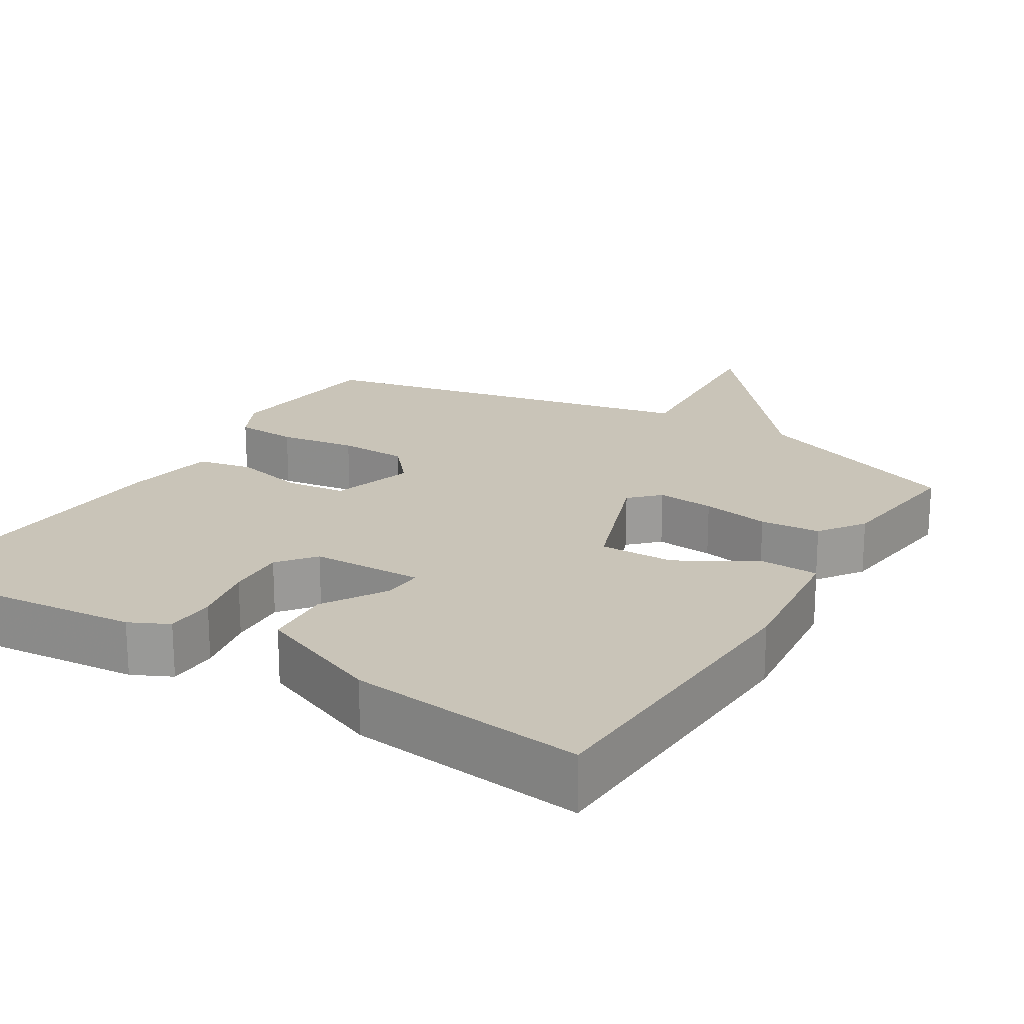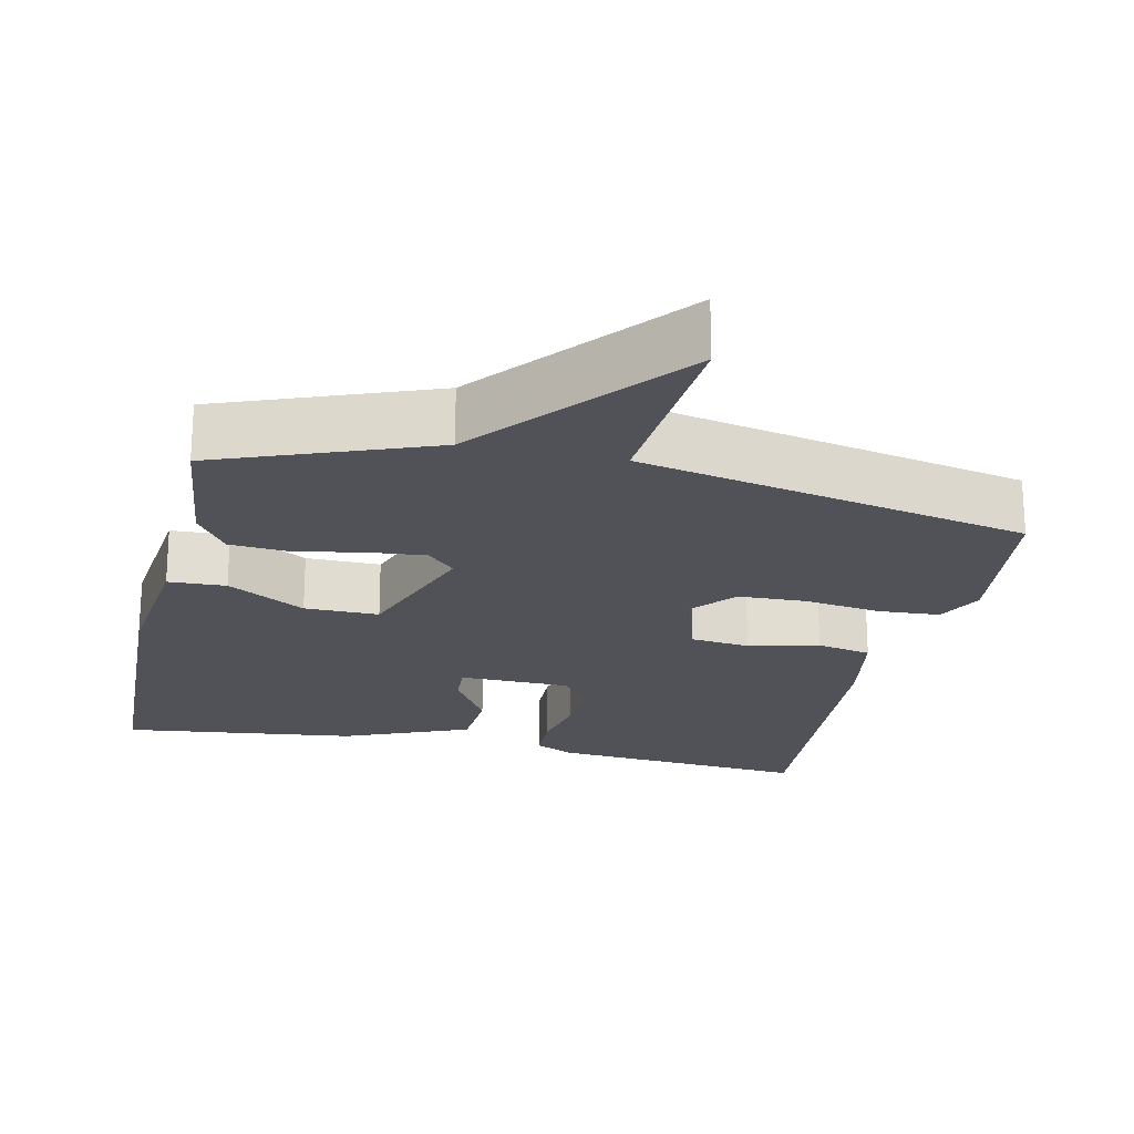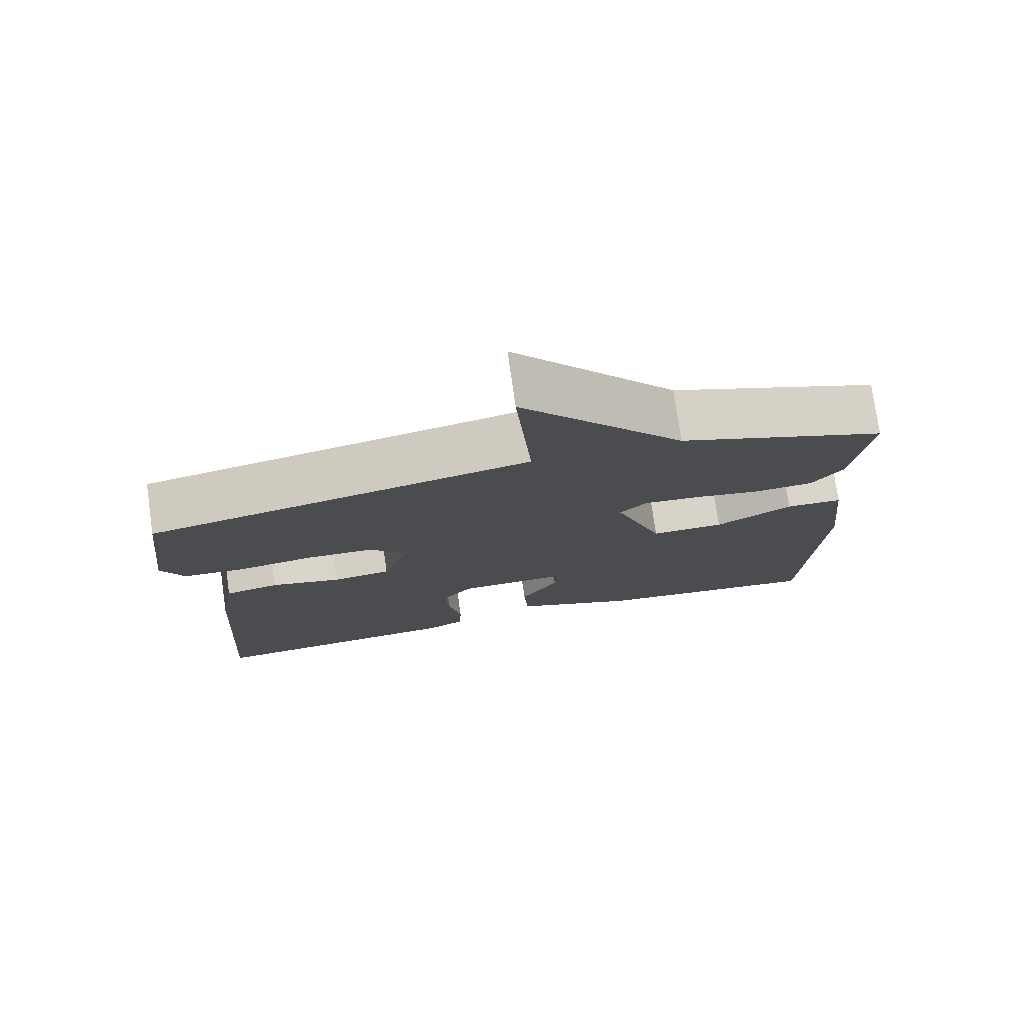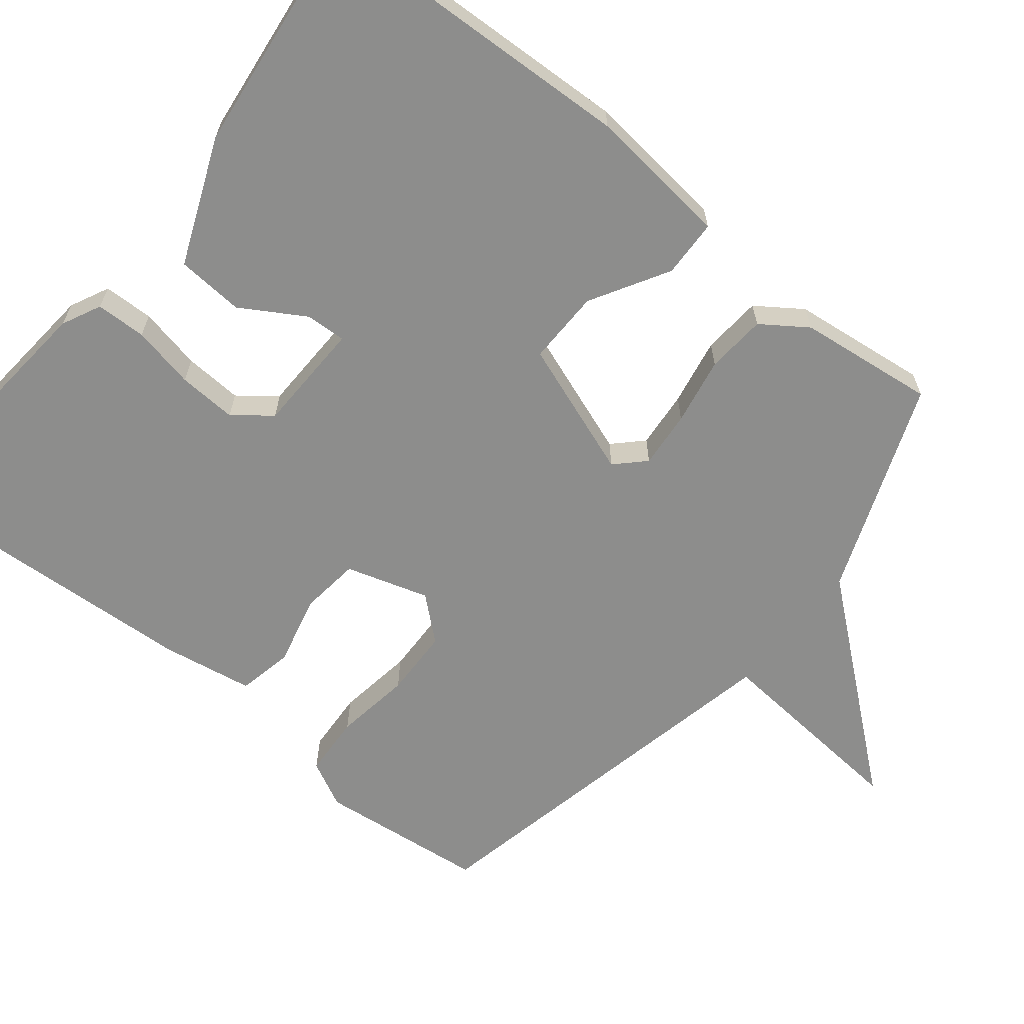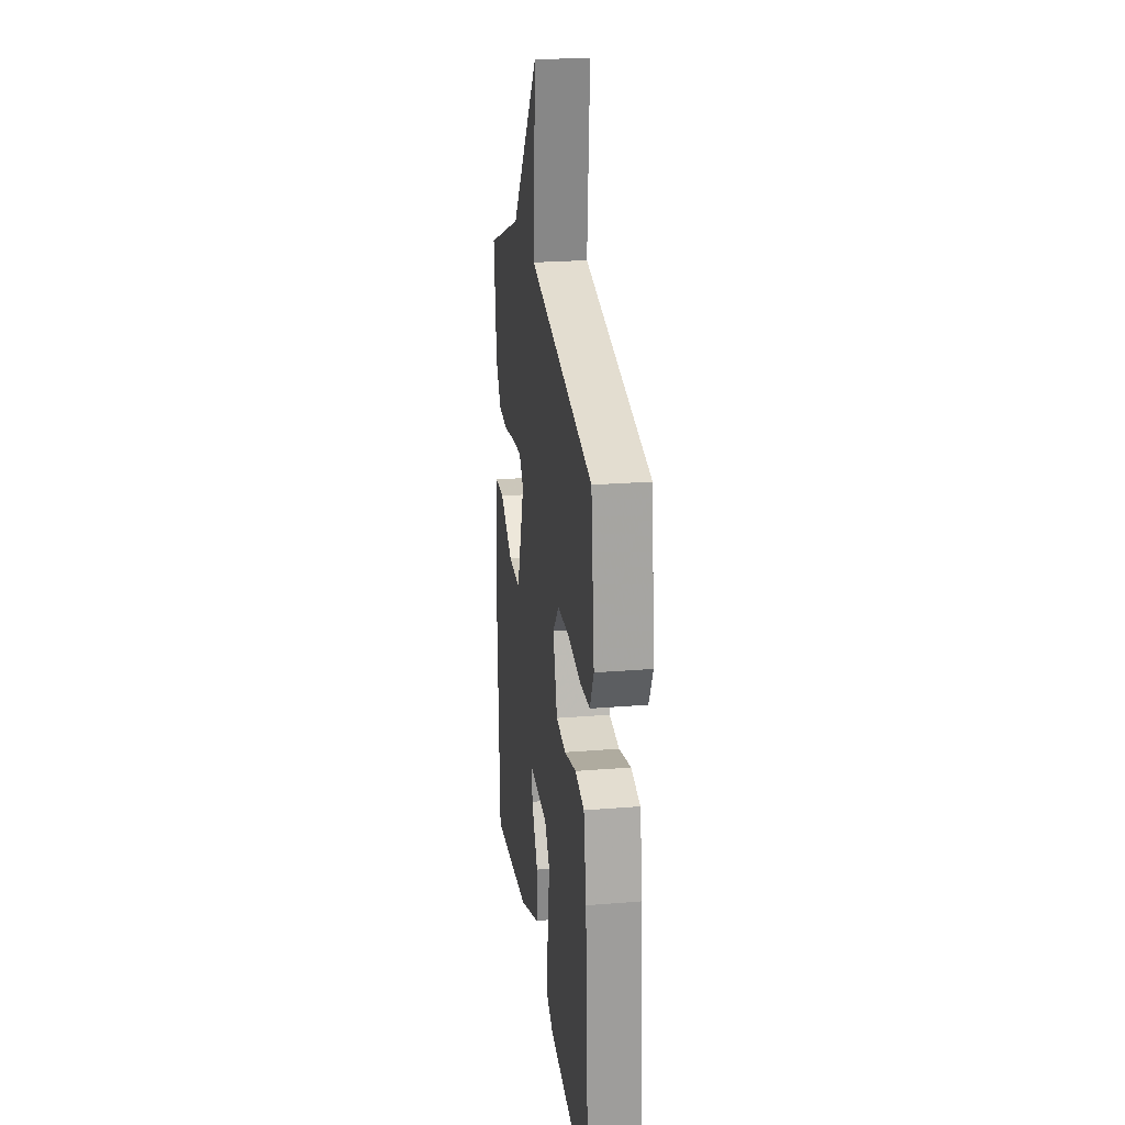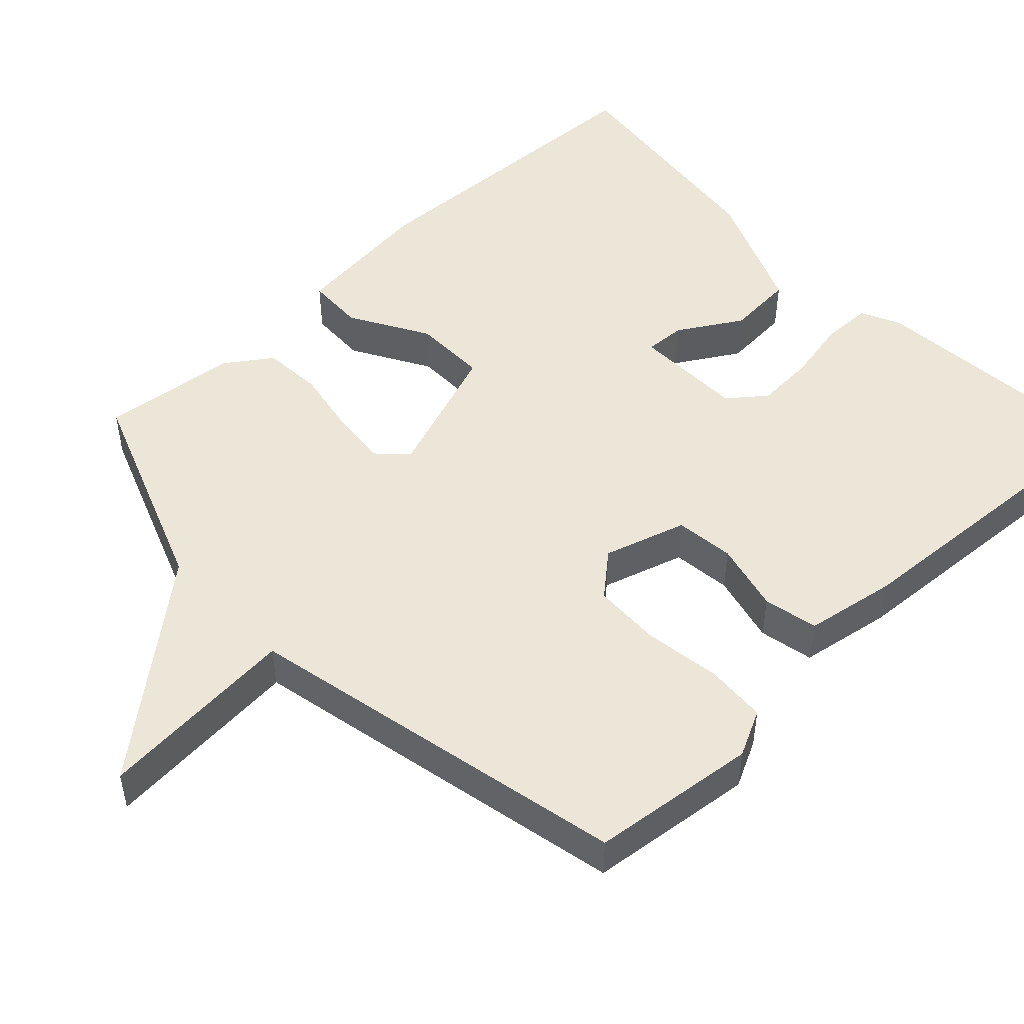
<metadata>
{"format":"obj","ext":"obj","renderer":"f3d","projection":"perspective","resolution":1024,"background":"white","views":[{"elev":20.2,"azim":-148.6,"up":"+Y"},{"elev":-21.6,"azim":-12.5,"up":"+Y"},{"elev":76.6,"azim":171.9,"up":"+Z"},{"elev":-64.4,"azim":-129.0,"up":"+Y"},{"elev":23.5,"azim":82.2,"up":"+Z"},{"elev":49.2,"azim":46.5,"up":"+Y"}]}
</metadata>
<code>
v -0.5 0.07 -0.5
v -0.519 0.07 -0.075
v -0.498 0.07 0.116
v -0.421 0.07 0.119
v -0.317 0.07 0.059
v -0.218 0.07 0.058
v -0.153 0.07 0.239
v -0.19 0.07 0.276
v -0.266 0.07 0.269
v -0.356 0.07 0.252
v -0.436 0.07 0.258
v -0.478 0.07 0.318
v -0.5 0.07 0.5
v -0.217 0.07 0.608
v 0.004 0.07 0.877
v -0.017 0.07 0.608
v 0.5 0.07 0.5
v 0.526 0.07 0.277
v 0.495 0.07 0.215
v 0.413 0.07 0.21
v 0.311 0.07 0.225
v 0.22 0.07 0.222
v 0.171 0.07 0.165
v 0.205 0.07 0.055
v 0.284 0.07 0.046
v 0.378 0.07 0.069
v 0.451 0.07 0.054
v 0.472 0.07 -0.068
v 0.5 0.07 -0.5
v 0.153 0.07 -0.47
v 0.101 0.07 -0.445
v 0.099 0.07 -0.378
v 0.116 0.07 -0.294
v 0.12 0.07 -0.216
v 0.081 0.07 -0.167
v -0.067 0.07 -0.164
v -0.064 0.07 -0.218
v -0.013 0.07 -0.302
v -0.019 0.07 -0.392
v -0.187 0.07 -0.462
v -0.5 0 -0.5
v -0.519 0 -0.075
v -0.498 0 0.116
v -0.421 0 0.119
v -0.317 0 0.059
v -0.218 0 0.058
v -0.153 0 0.239
v -0.19 0 0.276
v -0.266 0 0.269
v -0.356 0 0.252
v -0.436 0 0.258
v -0.478 0 0.318
v -0.5 0 0.5
v -0.217 0 0.608
v 0.004 0 0.877
v -0.017 0 0.608
v 0.5 0 0.5
v 0.526 0 0.277
v 0.495 0 0.215
v 0.413 0 0.21
v 0.311 0 0.225
v 0.22 0 0.222
v 0.171 0 0.165
v 0.205 0 0.055
v 0.284 0 0.046
v 0.378 0 0.069
v 0.451 0 0.054
v 0.472 0 -0.068
v 0.5 0 -0.5
v 0.153 0 -0.47
v 0.101 0 -0.445
v 0.099 0 -0.378
v 0.116 0 -0.294
v 0.12 0 -0.216
v 0.081 0 -0.167
v -0.067 0 -0.164
v -0.064 0 -0.218
v -0.013 0 -0.302
v -0.019 0 -0.392
v -0.187 0 -0.462
f 3 4 5
f 2 3 5
f 1 2 5
f 40 1 5
f 39 40 5
f 38 39 5
f 37 38 5
f 36 37 5 6
f 35 36 6 7
f 34 35 7
f 31 32 33
f 30 31 33
f 29 30 33
f 28 29 33
f 27 28 33
f 26 27 33
f 25 26 33
f 24 25 33 34
f 23 24 34 7
f 19 20 21
f 18 19 21
f 17 18 21
f 16 17 21
f 16 21 22
f 14 15 16
f 13 14 16
f 12 13 16
f 11 12 16
f 10 11 16
f 9 10 16
f 8 9 16
f 16 22 23
f 8 16 23
f 7 8 23
f 45 44 43
f 45 43 42
f 45 42 41
f 45 41 80
f 45 80 79
f 45 79 78
f 45 78 77
f 46 45 77 76
f 47 46 76 75
f 47 75 74
f 73 72 71
f 73 71 70
f 73 70 69
f 73 69 68
f 73 68 67
f 73 67 66
f 73 66 65
f 74 73 65 64
f 47 74 64 63
f 61 60 59
f 61 59 58
f 61 58 57
f 61 57 56
f 62 61 56
f 56 55 54
f 56 54 53
f 56 53 52
f 56 52 51
f 56 51 50
f 56 50 49
f 56 49 48
f 63 62 56
f 63 56 48
f 63 48 47
f 1 41 42 2
f 2 42 43 3
f 3 43 44 4
f 4 44 45 5
f 5 45 46 6
f 6 46 47 7
f 7 47 48 8
f 8 48 49 9
f 9 49 50 10
f 10 50 51 11
f 11 51 52 12
f 12 52 53 13
f 13 53 54 14
f 14 54 55 15
f 15 55 56 16
f 16 56 57 17
f 17 57 58 18
f 18 58 59 19
f 19 59 60 20
f 20 60 61 21
f 21 61 62 22
f 22 62 63 23
f 23 63 64 24
f 24 64 65 25
f 25 65 66 26
f 26 66 67 27
f 27 67 68 28
f 28 68 69 29
f 29 69 70 30
f 30 70 71 31
f 31 71 72 32
f 32 72 73 33
f 33 73 74 34
f 34 74 75 35
f 35 75 76 36
f 36 76 77 37
f 37 77 78 38
f 38 78 79 39
f 39 79 80 40
f 40 80 41 1

</code>
